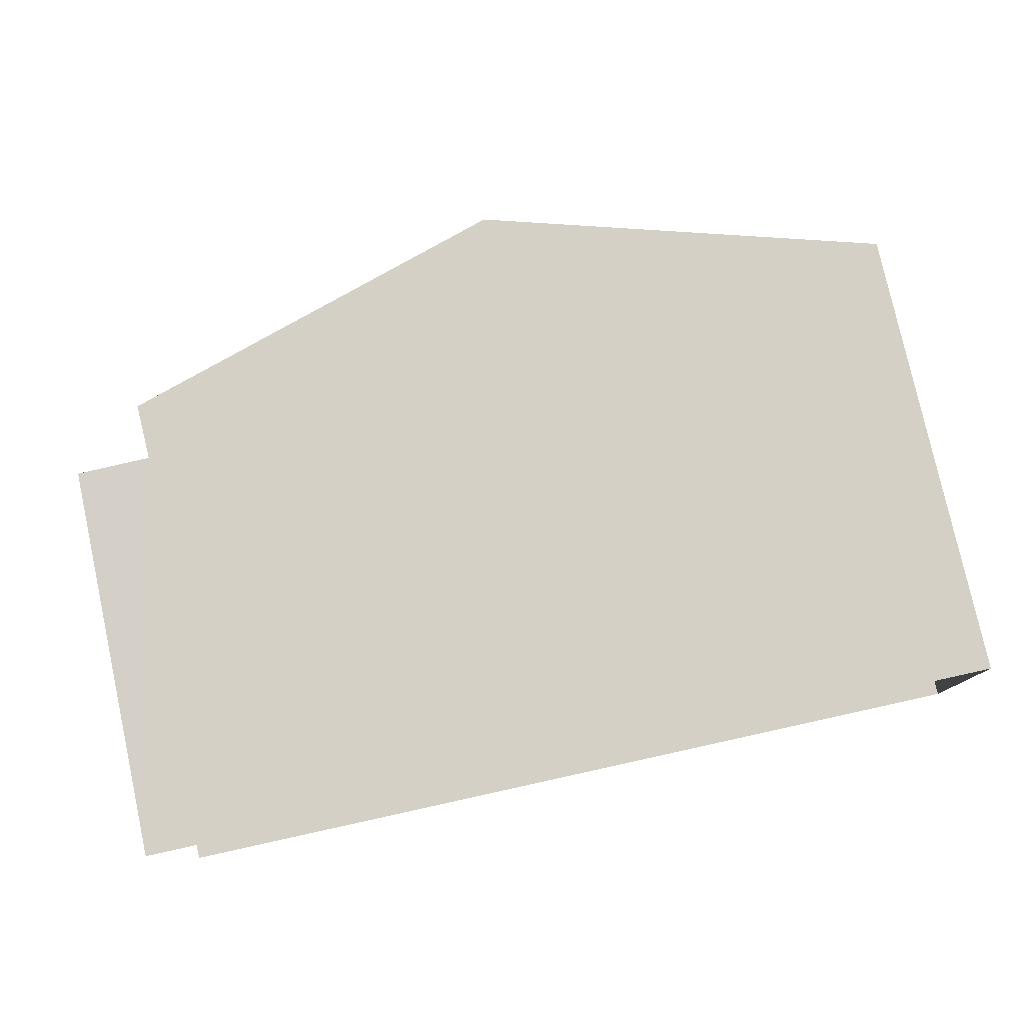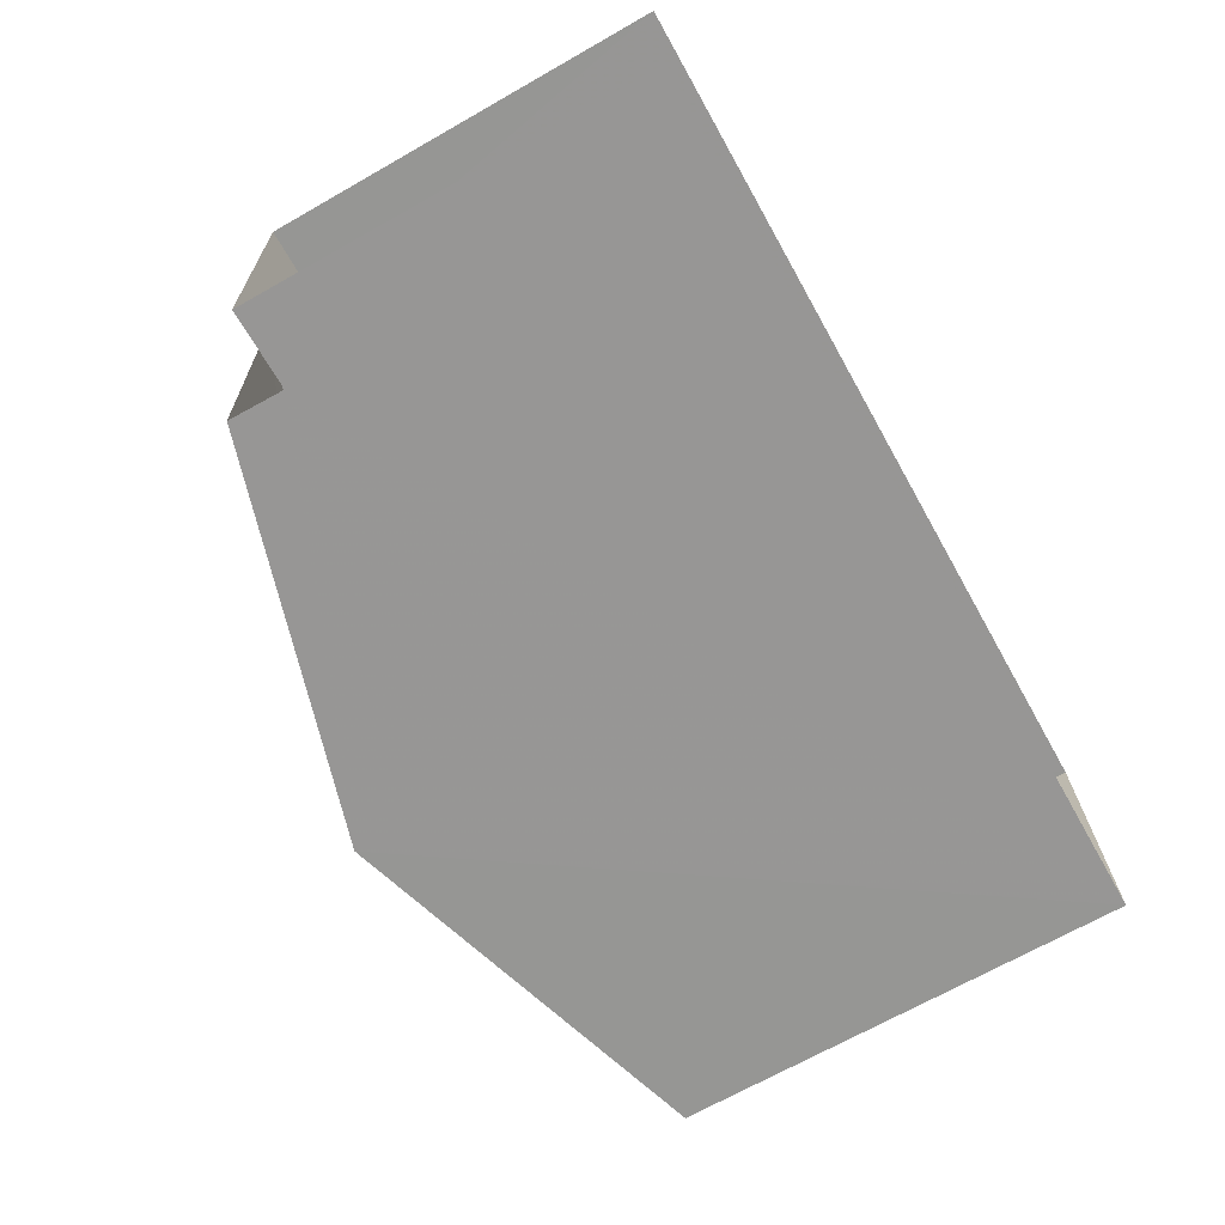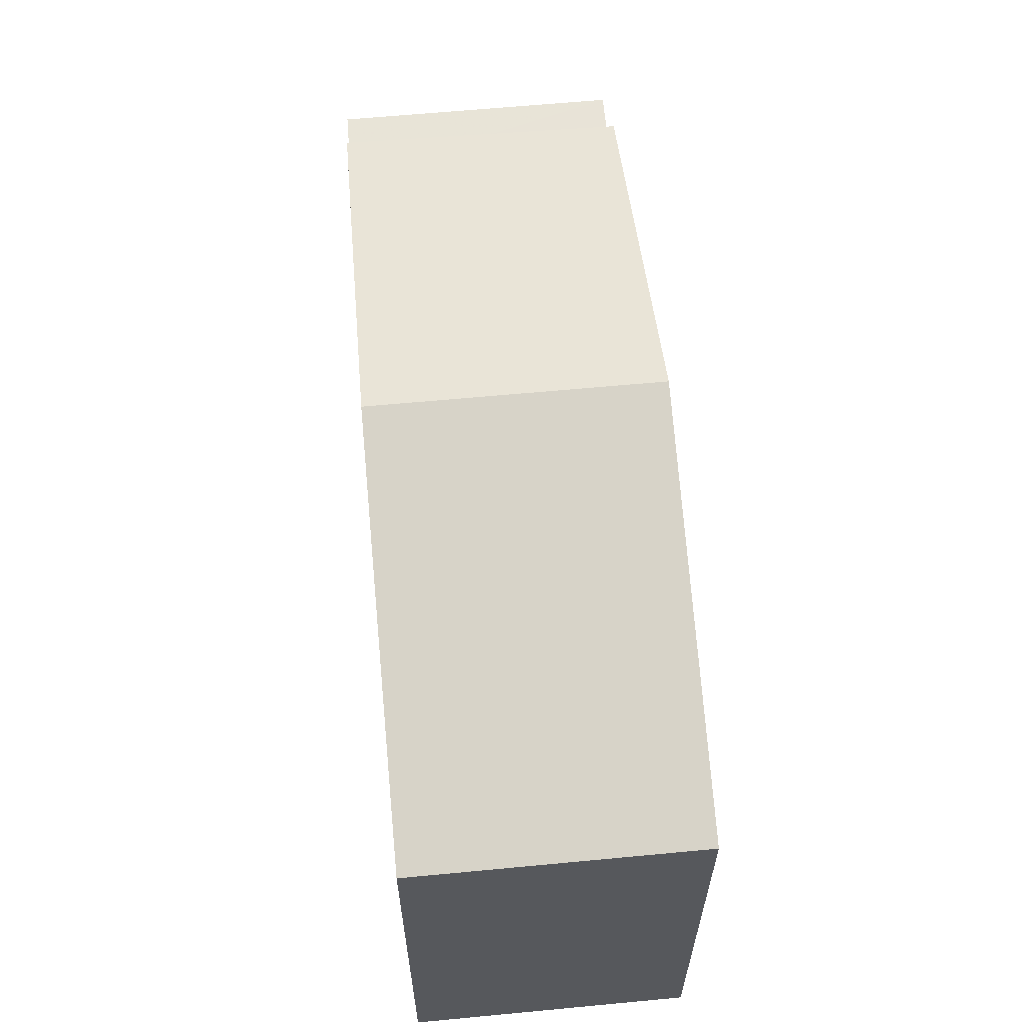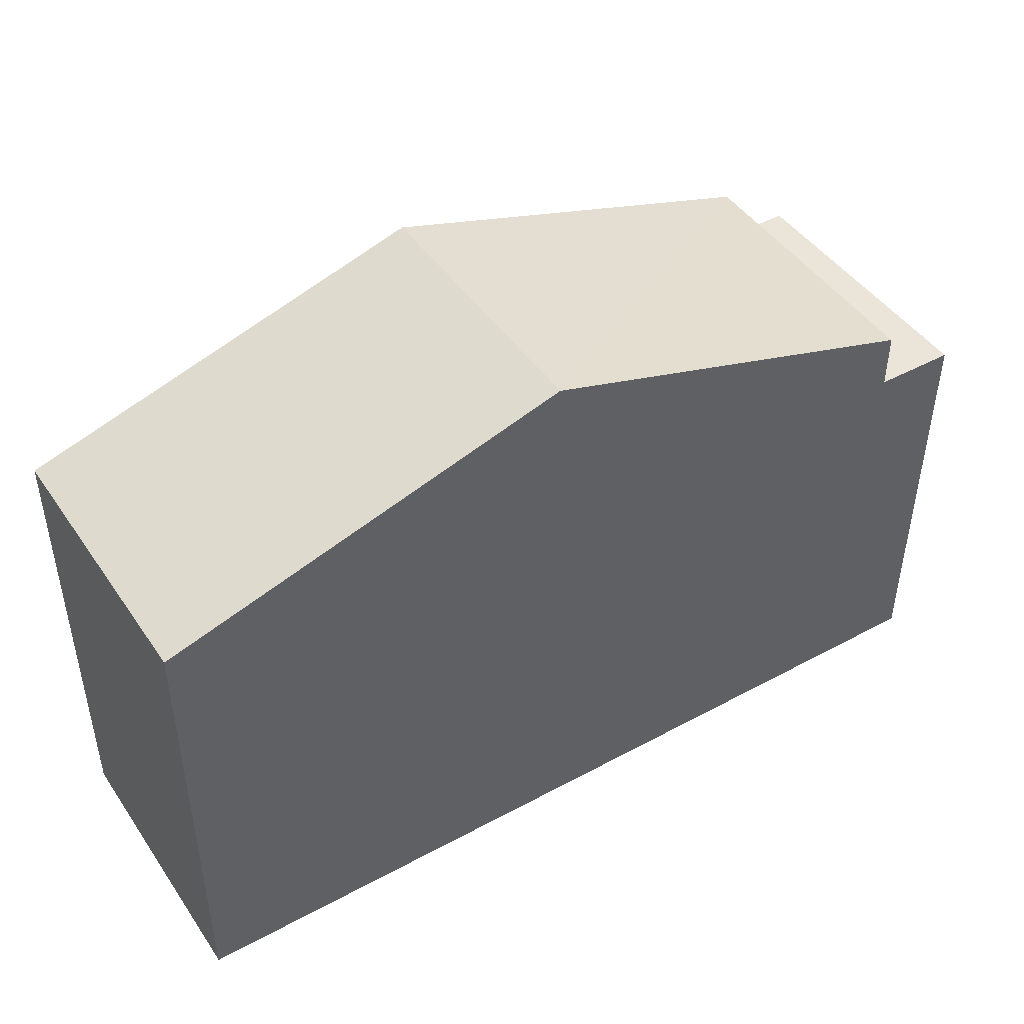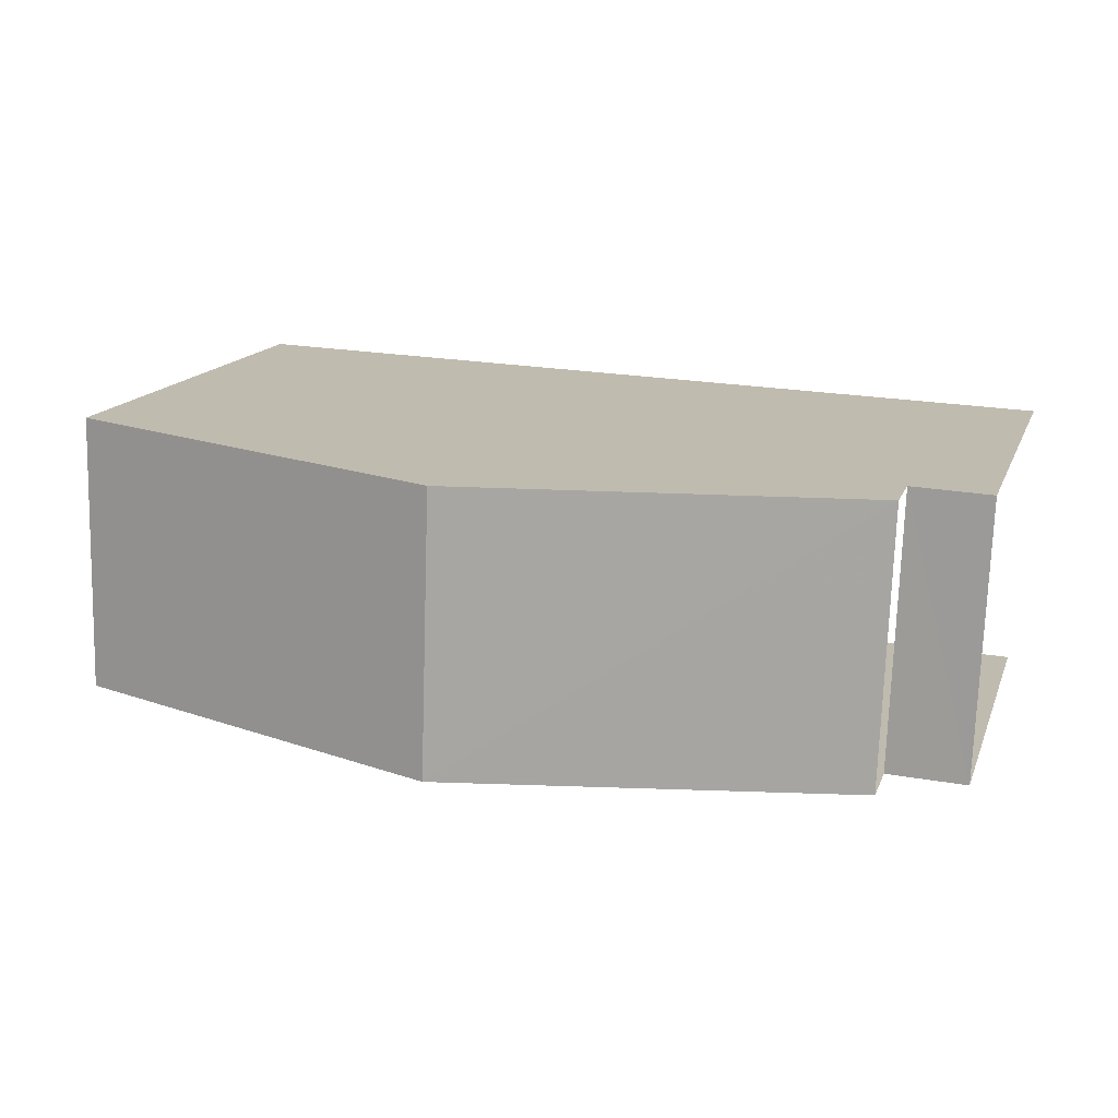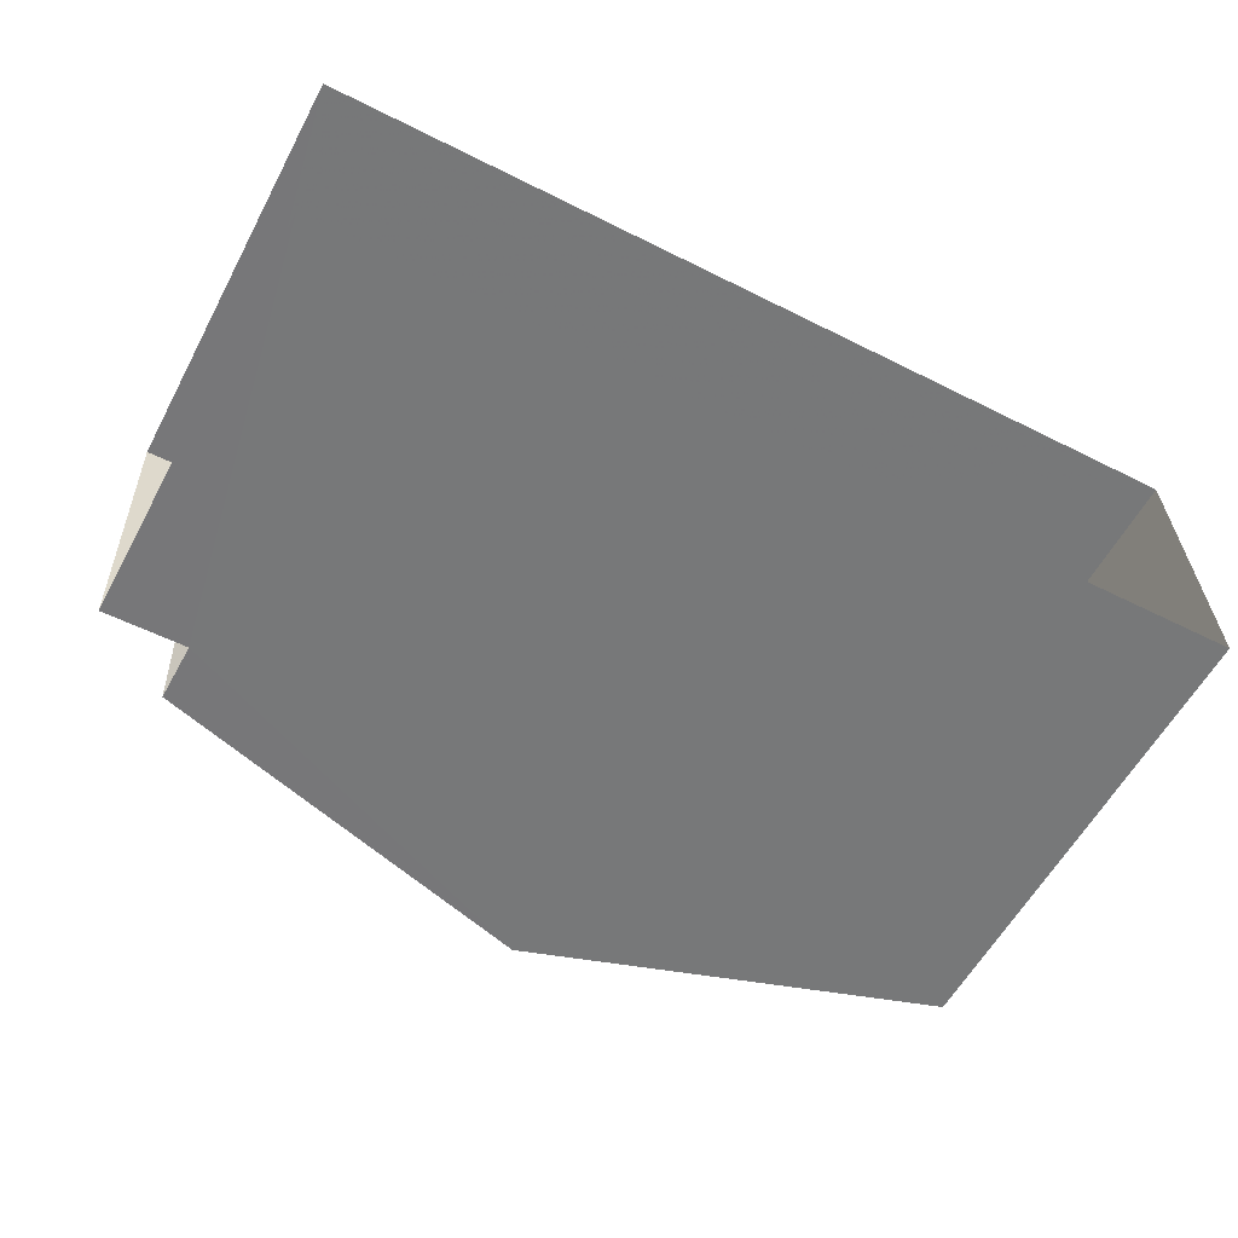
<metadata>
{"format":"obj","ext":"obj","renderer":"f3d","projection":"perspective","resolution":1024,"background":"white","views":[{"elev":78.9,"azim":167.7,"up":"+Y"},{"elev":-69.4,"azim":119.4,"up":"+Y"},{"elev":61.2,"azim":-97.1,"up":"+Z"},{"elev":45.3,"azim":-33.9,"up":"+Z"},{"elev":15.3,"azim":17.0,"up":"+Y"},{"elev":-58.1,"azim":151.9,"up":"+Y"}]}
</metadata>
<code>
v -3.737e+05 -1.035e+05 27.28
v -3.737e+05 -1.035e+05 27.28
v -3.737e+05 -1.035e+05 27.28
v -3.737e+05 -1.035e+05 27.28
v -3.737e+05 -1.035e+05 35.69
v -3.737e+05 -1.035e+05 33.95
v -3.737e+05 -1.035e+05 35.69
v -3.737e+05 -1.035e+05 33.95
v -3.737e+05 -1.035e+05 33.95
v -3.737e+05 -1.035e+05 33.95
v -3.737e+05 -1.035e+05 33.13
v -3.737e+05 -1.035e+05 33.13
v -3.737e+05 -1.035e+05 33.12
v -3.737e+05 -1.035e+05 33.13
f 1 2 3
f 4 1 3
f 12 1 4
f 13 12 4
f 11 6 8
f 14 11 8
f 5 6 7
f 5 8 6
f 9 10 5
f 7 9 5
f 11 12 13
f 11 14 12
f 9 7 3
f 7 6 11
f 3 11 4
f 4 11 13
f 3 7 11
f 10 3 2
f 10 9 3
f 10 2 5
f 8 5 14
f 14 2 1
f 14 1 12
f 5 2 14

</code>
